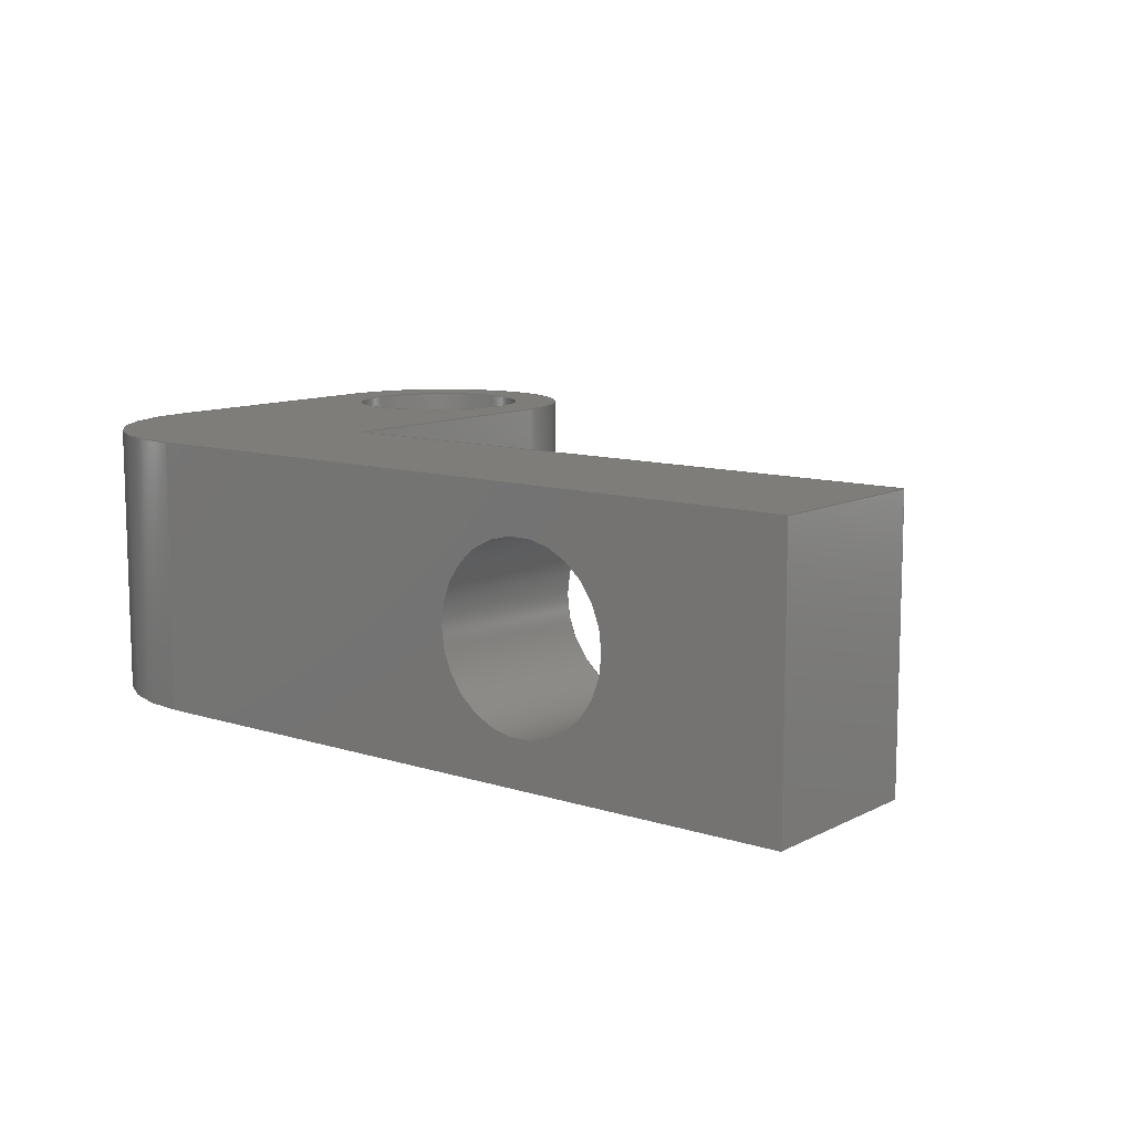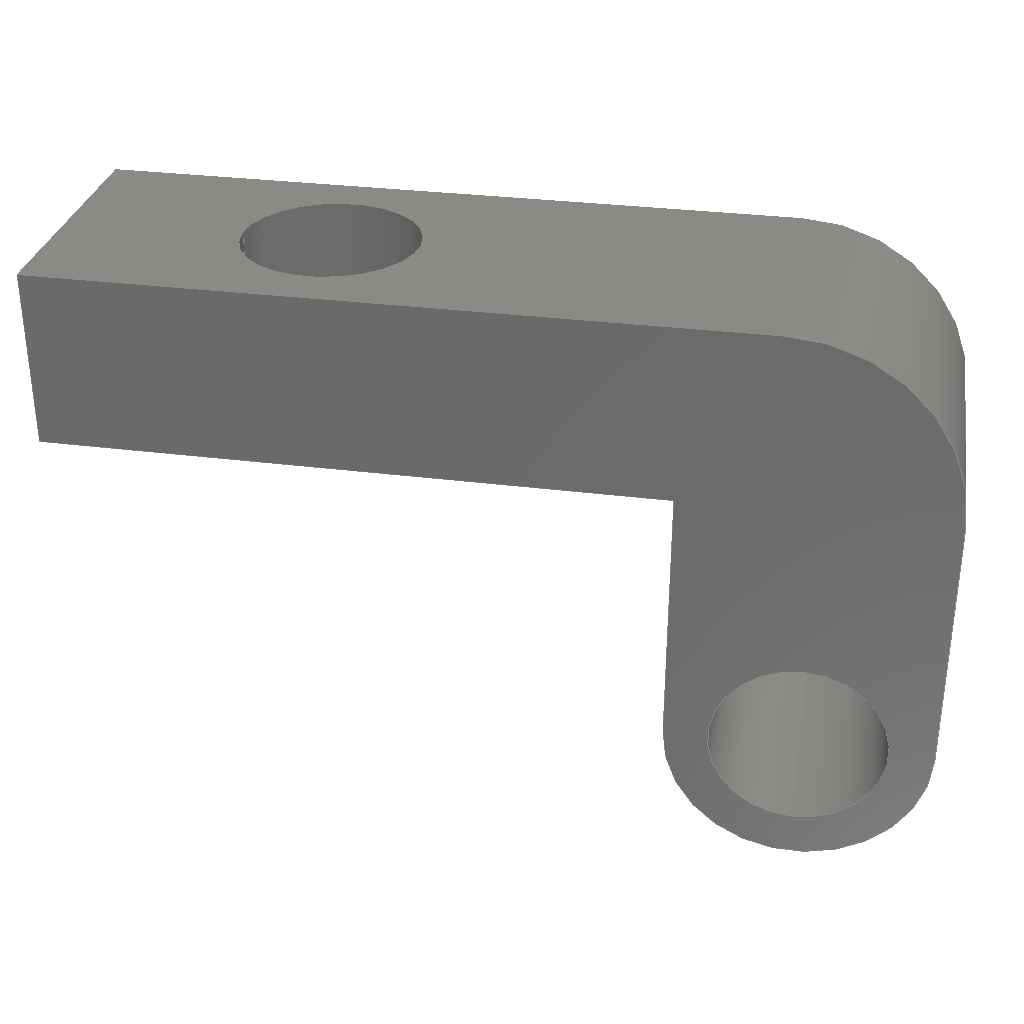
<metadata>
{"format":"step","ext":"step","renderer":"f3d","projection":"perspective","resolution":1024,"background":"white","views":[{"elev":10.6,"azim":38.5,"up":"+Y"},{"elev":31.0,"azim":-169.5,"up":"+Z"}]}
</metadata>
<code>
ISO-10303-21;
DATA;
#1=MECHANICAL_DESIGN_GEOMETRIC_PRESENTATION_REPRESENTATION('',(#4),#355);
#2=SHAPE_REPRESENTATION_RELATIONSHIP('SRR','None',#362,#3);
#3=ADVANCED_BREP_SHAPE_REPRESENTATION('',(#5),#354);
#4=STYLED_ITEM('',(#371),#5);
#5=MANIFOLD_SOLID_BREP('\X2\30D830C330C963A57D9A752830D130FC30C4\X0\',
#203);
#6=FACE_BOUND('',#33,.T.);
#7=FACE_BOUND('',#36,.T.);
#8=FACE_BOUND('',#40,.T.);
#9=FACE_BOUND('',#42,.T.);
#10=PLANE('',#223);
#11=PLANE('',#227);
#12=PLANE('',#228);
#13=PLANE('',#229);
#14=PLANE('',#230);
#15=PLANE('',#234);
#16=PLANE('',#235);
#17=FACE_OUTER_BOUND('',#28,.T.);
#18=FACE_OUTER_BOUND('',#29,.T.);
#19=FACE_OUTER_BOUND('',#30,.T.);
#20=FACE_OUTER_BOUND('',#31,.T.);
#21=FACE_OUTER_BOUND('',#32,.T.);
#22=FACE_OUTER_BOUND('',#34,.T.);
#23=FACE_OUTER_BOUND('',#35,.T.);
#24=FACE_OUTER_BOUND('',#37,.T.);
#25=FACE_OUTER_BOUND('',#38,.T.);
#26=FACE_OUTER_BOUND('',#39,.T.);
#27=FACE_OUTER_BOUND('',#41,.T.);
#28=EDGE_LOOP('',(#134,#135,#136,#137));
#29=EDGE_LOOP('',(#138,#139,#140,#141));
#30=EDGE_LOOP('',(#142,#143,#144,#145));
#31=EDGE_LOOP('',(#146,#147,#148,#149));
#32=EDGE_LOOP('',(#150,#151,#152,#153));
#33=EDGE_LOOP('',(#154));
#34=EDGE_LOOP('',(#155,#156,#157,#158));
#35=EDGE_LOOP('',(#159,#160,#161,#162));
#36=EDGE_LOOP('',(#163));
#37=EDGE_LOOP('',(#164,#165,#166,#167));
#38=EDGE_LOOP('',(#168,#169,#170,#171));
#39=EDGE_LOOP('',(#172,#173,#174,#175,#176,#177,#178));
#40=EDGE_LOOP('',(#179));
#41=EDGE_LOOP('',(#180,#181,#182,#183,#184,#185,#186));
#42=EDGE_LOOP('',(#187));
#43=LINE('',#300,#62);
#44=LINE('',#306,#63);
#45=LINE('',#311,#64);
#46=LINE('',#313,#65);
#47=LINE('',#315,#66);
#48=LINE('',#316,#67);
#49=LINE('',#322,#68);
#50=LINE('',#325,#69);
#51=LINE('',#327,#70);
#52=LINE('',#328,#71);
#53=LINE('',#331,#72);
#54=LINE('',#333,#73);
#55=LINE('',#334,#74);
#56=LINE('',#337,#75);
#57=LINE('',#339,#76);
#58=LINE('',#340,#77);
#59=LINE('',#343,#78);
#60=LINE('',#345,#79);
#61=LINE('',#346,#80);
#62=VECTOR('',#242,1);
#63=VECTOR('',#249,1);
#64=VECTOR('',#254,10);
#65=VECTOR('',#255,10);
#66=VECTOR('',#256,10);
#67=VECTOR('',#257,10);
#68=VECTOR('',#264,10);
#69=VECTOR('',#267,10);
#70=VECTOR('',#268,10);
#71=VECTOR('',#269,10);
#72=VECTOR('',#272,10);
#73=VECTOR('',#273,10);
#74=VECTOR('',#274,10);
#75=VECTOR('',#277,10);
#76=VECTOR('',#278,10);
#77=VECTOR('',#279,10);
#78=VECTOR('',#282,10);
#79=VECTOR('',#283,10);
#80=VECTOR('',#284,10);
#81=CIRCLE('',#218,1);
#82=CIRCLE('',#219,1);
#83=CIRCLE('',#221,1);
#84=CIRCLE('',#222,1);
#85=CIRCLE('',#225,2);
#86=CIRCLE('',#226,2);
#87=CIRCLE('',#232,1.5);
#88=CIRCLE('',#233,1.5);
#89=VERTEX_POINT('',#297);
#90=VERTEX_POINT('',#299);
#91=VERTEX_POINT('',#303);
#92=VERTEX_POINT('',#305);
#93=VERTEX_POINT('',#309);
#94=VERTEX_POINT('',#310);
#95=VERTEX_POINT('',#312);
#96=VERTEX_POINT('',#314);
#97=VERTEX_POINT('',#318);
#98=VERTEX_POINT('',#320);
#99=VERTEX_POINT('',#324);
#100=VERTEX_POINT('',#326);
#101=VERTEX_POINT('',#330);
#102=VERTEX_POINT('',#332);
#103=VERTEX_POINT('',#336);
#104=VERTEX_POINT('',#338);
#105=VERTEX_POINT('',#342);
#106=VERTEX_POINT('',#344);
#107=EDGE_CURVE('',#89,#89,#81,.T.);
#108=EDGE_CURVE('',#89,#90,#43,.T.);
#109=EDGE_CURVE('',#90,#90,#82,.T.);
#110=EDGE_CURVE('',#91,#91,#83,.T.);
#111=EDGE_CURVE('',#91,#92,#44,.T.);
#112=EDGE_CURVE('',#92,#92,#84,.T.);
#113=EDGE_CURVE('',#93,#94,#45,.T.);
#114=EDGE_CURVE('',#93,#95,#46,.T.);
#115=EDGE_CURVE('',#96,#95,#47,.T.);
#116=EDGE_CURVE('',#94,#96,#48,.T.);
#117=EDGE_CURVE('',#97,#94,#85,.T.);
#118=EDGE_CURVE('',#98,#96,#86,.T.);
#119=EDGE_CURVE('',#97,#98,#49,.T.);
#120=EDGE_CURVE('',#97,#99,#50,.T.);
#121=EDGE_CURVE('',#100,#98,#51,.T.);
#122=EDGE_CURVE('',#99,#100,#52,.T.);
#123=EDGE_CURVE('',#99,#101,#53,.T.);
#124=EDGE_CURVE('',#102,#100,#54,.T.);
#125=EDGE_CURVE('',#101,#102,#55,.T.);
#126=EDGE_CURVE('',#103,#101,#56,.T.);
#127=EDGE_CURVE('',#104,#102,#57,.T.);
#128=EDGE_CURVE('',#103,#104,#58,.T.);
#129=EDGE_CURVE('',#105,#103,#59,.T.);
#130=EDGE_CURVE('',#106,#104,#60,.T.);
#131=EDGE_CURVE('',#105,#106,#61,.T.);
#132=EDGE_CURVE('',#93,#105,#87,.T.);
#133=EDGE_CURVE('',#95,#106,#88,.T.);
#134=ORIENTED_EDGE('',*,*,#107,.F.);
#135=ORIENTED_EDGE('',*,*,#108,.T.);
#136=ORIENTED_EDGE('',*,*,#109,.F.);
#137=ORIENTED_EDGE('',*,*,#108,.F.);
#138=ORIENTED_EDGE('',*,*,#110,.F.);
#139=ORIENTED_EDGE('',*,*,#111,.T.);
#140=ORIENTED_EDGE('',*,*,#112,.T.);
#141=ORIENTED_EDGE('',*,*,#111,.F.);
#142=ORIENTED_EDGE('',*,*,#113,.F.);
#143=ORIENTED_EDGE('',*,*,#114,.T.);
#144=ORIENTED_EDGE('',*,*,#115,.F.);
#145=ORIENTED_EDGE('',*,*,#116,.F.);
#146=ORIENTED_EDGE('',*,*,#117,.T.);
#147=ORIENTED_EDGE('',*,*,#116,.T.);
#148=ORIENTED_EDGE('',*,*,#118,.F.);
#149=ORIENTED_EDGE('',*,*,#119,.F.);
#150=ORIENTED_EDGE('',*,*,#120,.F.);
#151=ORIENTED_EDGE('',*,*,#119,.T.);
#152=ORIENTED_EDGE('',*,*,#121,.F.);
#153=ORIENTED_EDGE('',*,*,#122,.F.);
#154=ORIENTED_EDGE('',*,*,#107,.T.);
#155=ORIENTED_EDGE('',*,*,#123,.F.);
#156=ORIENTED_EDGE('',*,*,#122,.T.);
#157=ORIENTED_EDGE('',*,*,#124,.F.);
#158=ORIENTED_EDGE('',*,*,#125,.F.);
#159=ORIENTED_EDGE('',*,*,#126,.T.);
#160=ORIENTED_EDGE('',*,*,#125,.T.);
#161=ORIENTED_EDGE('',*,*,#127,.F.);
#162=ORIENTED_EDGE('',*,*,#128,.F.);
#163=ORIENTED_EDGE('',*,*,#109,.T.);
#164=ORIENTED_EDGE('',*,*,#129,.T.);
#165=ORIENTED_EDGE('',*,*,#128,.T.);
#166=ORIENTED_EDGE('',*,*,#130,.F.);
#167=ORIENTED_EDGE('',*,*,#131,.F.);
#168=ORIENTED_EDGE('',*,*,#132,.T.);
#169=ORIENTED_EDGE('',*,*,#131,.T.);
#170=ORIENTED_EDGE('',*,*,#133,.F.);
#171=ORIENTED_EDGE('',*,*,#114,.F.);
#172=ORIENTED_EDGE('',*,*,#133,.T.);
#173=ORIENTED_EDGE('',*,*,#130,.T.);
#174=ORIENTED_EDGE('',*,*,#127,.T.);
#175=ORIENTED_EDGE('',*,*,#124,.T.);
#176=ORIENTED_EDGE('',*,*,#121,.T.);
#177=ORIENTED_EDGE('',*,*,#118,.T.);
#178=ORIENTED_EDGE('',*,*,#115,.T.);
#179=ORIENTED_EDGE('',*,*,#110,.T.);
#180=ORIENTED_EDGE('',*,*,#132,.F.);
#181=ORIENTED_EDGE('',*,*,#113,.T.);
#182=ORIENTED_EDGE('',*,*,#117,.F.);
#183=ORIENTED_EDGE('',*,*,#120,.T.);
#184=ORIENTED_EDGE('',*,*,#123,.T.);
#185=ORIENTED_EDGE('',*,*,#126,.F.);
#186=ORIENTED_EDGE('',*,*,#129,.F.);
#187=ORIENTED_EDGE('',*,*,#112,.F.);
#188=CYLINDRICAL_SURFACE('',#217,1);
#189=CYLINDRICAL_SURFACE('',#220,1);
#190=CYLINDRICAL_SURFACE('',#224,2);
#191=CYLINDRICAL_SURFACE('',#231,1.5);
#192=ADVANCED_FACE('',(#17),#188,.F.);
#193=ADVANCED_FACE('',(#18),#189,.F.);
#194=ADVANCED_FACE('',(#19),#10,.T.);
#195=ADVANCED_FACE('',(#20),#190,.T.);
#196=ADVANCED_FACE('',(#21,#6),#11,.T.);
#197=ADVANCED_FACE('',(#22),#12,.T.);
#198=ADVANCED_FACE('',(#23,#7),#13,.T.);
#199=ADVANCED_FACE('',(#24),#14,.T.);
#200=ADVANCED_FACE('',(#25),#191,.T.);
#201=ADVANCED_FACE('',(#26,#8),#15,.T.);
#202=ADVANCED_FACE('',(#27,#9),#16,.F.);
#203=CLOSED_SHELL('',(#192,#193,#194,#195,#196,#197,#198,#199,#200,#201,
#202));
#204=DERIVED_UNIT_ELEMENT(#206,1);
#205=DERIVED_UNIT_ELEMENT(#357,-3);
#206=(
MASS_UNIT()
NAMED_UNIT(*)
SI_UNIT(.KILO.,.GRAM.)
);
#207=DERIVED_UNIT((#204,#205));
#208=MEASURE_REPRESENTATION_ITEM('density measure',
POSITIVE_RATIO_MEASURE(1425),#207);
#209=PROPERTY_DEFINITION_REPRESENTATION(#214,#211);
#210=PROPERTY_DEFINITION_REPRESENTATION(#215,#212);
#211=REPRESENTATION('material name',(#213),#354);
#212=REPRESENTATION('density',(#208),#354);
#213=DESCRIPTIVE_REPRESENTATION_ITEM('\X2\30A230BB30BF30FC30EB6A39810230019ED2\X0\',
'\X2\30A230BB30BF30FC30EB6A39810230019ED2\X0\');
#214=PROPERTY_DEFINITION('material property','material name',#364);
#215=PROPERTY_DEFINITION('material property','density of part',#364);
#216=AXIS2_PLACEMENT_3D('',#295,#236,#237);
#217=AXIS2_PLACEMENT_3D('',#296,#238,#239);
#218=AXIS2_PLACEMENT_3D('',#298,#240,#241);
#219=AXIS2_PLACEMENT_3D('',#301,#243,#244);
#220=AXIS2_PLACEMENT_3D('',#302,#245,#246);
#221=AXIS2_PLACEMENT_3D('',#304,#247,#248);
#222=AXIS2_PLACEMENT_3D('',#307,#250,#251);
#223=AXIS2_PLACEMENT_3D('',#308,#252,#253);
#224=AXIS2_PLACEMENT_3D('',#317,#258,#259);
#225=AXIS2_PLACEMENT_3D('',#319,#260,#261);
#226=AXIS2_PLACEMENT_3D('',#321,#262,#263);
#227=AXIS2_PLACEMENT_3D('',#323,#265,#266);
#228=AXIS2_PLACEMENT_3D('',#329,#270,#271);
#229=AXIS2_PLACEMENT_3D('',#335,#275,#276);
#230=AXIS2_PLACEMENT_3D('',#341,#280,#281);
#231=AXIS2_PLACEMENT_3D('',#347,#285,#286);
#232=AXIS2_PLACEMENT_3D('',#348,#287,#288);
#233=AXIS2_PLACEMENT_3D('',#349,#289,#290);
#234=AXIS2_PLACEMENT_3D('',#350,#291,#292);
#235=AXIS2_PLACEMENT_3D('',#351,#293,#294);
#236=DIRECTION('axis',(0,0,1));
#237=DIRECTION('refdir',(1,0,0));
#238=DIRECTION('center_axis',(7.466e-15,1.894e-17,
-1));
#239=DIRECTION('ref_axis',(-1,8.841e-16,-7.466e-15));
#240=DIRECTION('center_axis',(7.466e-15,1.894e-17,
-1));
#241=DIRECTION('ref_axis',(-1,8.841e-16,-7.466e-15));
#242=DIRECTION('',(7.466e-15,1.894e-17,-1));
#243=DIRECTION('center_axis',(-7.466e-15,-1.894e-17,
1));
#244=DIRECTION('ref_axis',(-1,8.841e-16,-7.466e-15));
#245=DIRECTION('center_axis',(-8.841e-16,-1,-1.894e-17));
#246=DIRECTION('ref_axis',(-7.466e-15,-1.894e-17,
1));
#247=DIRECTION('center_axis',(8.841e-16,1,1.894e-17));
#248=DIRECTION('ref_axis',(-7.466e-15,-1.894e-17,
1));
#249=DIRECTION('',(8.841e-16,1,1.894e-17));
#250=DIRECTION('center_axis',(8.841e-16,1,1.894e-17));
#251=DIRECTION('ref_axis',(-7.466e-15,-1.894e-17,
1));
#252=DIRECTION('center_axis',(-1,8.841e-16,-7.466e-15));
#253=DIRECTION('ref_axis',(7.466e-15,1.894e-17,-1));
#254=DIRECTION('',(-7.466e-15,-1.894e-17,1));
#255=DIRECTION('',(-8.841e-16,-1,-1.894e-17));
#256=DIRECTION('',(7.466e-15,1.894e-17,-1));
#257=DIRECTION('',(-8.841e-16,-1,-1.894e-17));
#258=DIRECTION('center_axis',(-8.841e-16,-1,-1.894e-17));
#259=DIRECTION('ref_axis',(-7.466e-15,-1.894e-17,
1));
#260=DIRECTION('center_axis',(-8.841e-16,-1,-1.894e-17));
#261=DIRECTION('ref_axis',(-7.466e-15,-1.894e-17,
1));
#262=DIRECTION('center_axis',(-8.841e-16,-1,-1.894e-17));
#263=DIRECTION('ref_axis',(-7.466e-15,-1.894e-17,
1));
#264=DIRECTION('',(-8.841e-16,-1,-1.894e-17));
#265=DIRECTION('center_axis',(-7.466e-15,-1.894e-17,
1));
#266=DIRECTION('ref_axis',(-1,8.841e-16,-7.466e-15));
#267=DIRECTION('',(1,-8.841e-16,7.466e-15));
#268=DIRECTION('',(-1,8.841e-16,-7.466e-15));
#269=DIRECTION('',(-8.841e-16,-1,-1.894e-17));
#270=DIRECTION('center_axis',(1,-8.841e-16,7.466e-15));
#271=DIRECTION('ref_axis',(-7.466e-15,-1.894e-17,
1));
#272=DIRECTION('',(7.466e-15,1.894e-17,-1));
#273=DIRECTION('',(-7.466e-15,-1.894e-17,1));
#274=DIRECTION('',(-8.841e-16,-1,-1.894e-17));
#275=DIRECTION('center_axis',(7.466e-15,1.894e-17,
-1));
#276=DIRECTION('ref_axis',(1,-8.841e-16,7.466e-15));
#277=DIRECTION('',(1,-8.841e-16,7.466e-15));
#278=DIRECTION('',(1,-8.841e-16,7.466e-15));
#279=DIRECTION('',(-8.841e-16,-1,-1.894e-17));
#280=DIRECTION('center_axis',(1,-8.841e-16,7.466e-15));
#281=DIRECTION('ref_axis',(-7.466e-15,-1.894e-17,
1));
#282=DIRECTION('',(-7.466e-15,-1.894e-17,1));
#283=DIRECTION('',(-7.466e-15,-1.894e-17,1));
#284=DIRECTION('',(-8.841e-16,-1,-1.894e-17));
#285=DIRECTION('center_axis',(-8.841e-16,-1,-1.894e-17));
#286=DIRECTION('ref_axis',(8.676e-15,1.894e-17,-1));
#287=DIRECTION('center_axis',(-8.841e-16,-1,-1.894e-17));
#288=DIRECTION('ref_axis',(-7.466e-15,-1.894e-17,
1));
#289=DIRECTION('center_axis',(-8.841e-16,-1,-1.894e-17));
#290=DIRECTION('ref_axis',(-7.466e-15,-1.894e-17,
1));
#291=DIRECTION('center_axis',(-8.841e-16,-1,-1.894e-17));
#292=DIRECTION('ref_axis',(-7.466e-15,-1.894e-17,
1));
#293=DIRECTION('center_axis',(-8.841e-16,-1,-1.894e-17));
#294=DIRECTION('ref_axis',(-7.466e-15,-1.894e-17,
1));
#295=CARTESIAN_POINT('',(0,0,0));
#296=CARTESIAN_POINT('Origin',(53.11,306.1,9.508));
#297=CARTESIAN_POINT('',(54.11,306.1,9.508));
#298=CARTESIAN_POINT('Origin',(53.11,306.1,9.508));
#299=CARTESIAN_POINT('',(54.11,306.1,7.508));
#300=CARTESIAN_POINT('',(54.11,306.1,9.508));
#301=CARTESIAN_POINT('Origin',(53.11,306.1,7.508));
#302=CARTESIAN_POINT('Origin',(47.61,307.6,4.508));
#303=CARTESIAN_POINT('',(47.61,304.6,3.508));
#304=CARTESIAN_POINT('Origin',(47.61,304.6,4.508));
#305=CARTESIAN_POINT('',(47.61,307.6,3.508));
#306=CARTESIAN_POINT('',(47.61,307.6,3.508));
#307=CARTESIAN_POINT('Origin',(47.61,307.6,4.508));
#308=CARTESIAN_POINT('Origin',(46.11,307.6,7.508));
#309=CARTESIAN_POINT('',(46.11,307.6,4.508));
#310=CARTESIAN_POINT('',(46.11,307.6,7.508));
#311=CARTESIAN_POINT('',(46.11,307.6,4.508));
#312=CARTESIAN_POINT('',(46.11,304.6,4.508));
#313=CARTESIAN_POINT('',(46.11,307.6,4.508));
#314=CARTESIAN_POINT('',(46.11,304.6,7.508));
#315=CARTESIAN_POINT('',(46.11,304.6,4.508));
#316=CARTESIAN_POINT('',(46.11,307.6,7.508));
#317=CARTESIAN_POINT('Origin',(48.11,307.6,7.508));
#318=CARTESIAN_POINT('',(48.11,307.6,9.508));
#319=CARTESIAN_POINT('Origin',(48.11,307.6,7.508));
#320=CARTESIAN_POINT('',(48.11,304.6,9.508));
#321=CARTESIAN_POINT('Origin',(48.11,304.6,7.508));
#322=CARTESIAN_POINT('',(48.11,307.6,9.508));
#323=CARTESIAN_POINT('Origin',(56.11,307.6,9.508));
#324=CARTESIAN_POINT('',(56.11,307.6,9.508));
#325=CARTESIAN_POINT('',(48.11,307.6,9.508));
#326=CARTESIAN_POINT('',(56.11,304.6,9.508));
#327=CARTESIAN_POINT('',(48.11,304.6,9.508));
#328=CARTESIAN_POINT('',(56.11,307.6,9.508));
#329=CARTESIAN_POINT('Origin',(56.11,307.6,7.508));
#330=CARTESIAN_POINT('',(56.11,307.6,7.508));
#331=CARTESIAN_POINT('',(56.11,307.6,9.508));
#332=CARTESIAN_POINT('',(56.11,304.6,7.508));
#333=CARTESIAN_POINT('',(56.11,304.6,9.508));
#334=CARTESIAN_POINT('',(56.11,307.6,7.508));
#335=CARTESIAN_POINT('Origin',(49.11,307.6,7.508));
#336=CARTESIAN_POINT('',(49.11,307.6,7.508));
#337=CARTESIAN_POINT('',(49.11,307.6,7.508));
#338=CARTESIAN_POINT('',(49.11,304.6,7.508));
#339=CARTESIAN_POINT('',(49.11,304.6,7.508));
#340=CARTESIAN_POINT('',(49.11,307.6,7.508));
#341=CARTESIAN_POINT('Origin',(49.11,307.6,4.508));
#342=CARTESIAN_POINT('',(49.11,307.6,4.508));
#343=CARTESIAN_POINT('',(49.11,307.6,4.508));
#344=CARTESIAN_POINT('',(49.11,304.6,4.508));
#345=CARTESIAN_POINT('',(49.11,304.6,4.508));
#346=CARTESIAN_POINT('',(49.11,307.6,4.508));
#347=CARTESIAN_POINT('Origin',(47.61,307.6,4.508));
#348=CARTESIAN_POINT('Origin',(47.61,307.6,4.508));
#349=CARTESIAN_POINT('Origin',(47.61,304.6,4.508));
#350=CARTESIAN_POINT('Origin',(51.11,304.6,6.258));
#351=CARTESIAN_POINT('Origin',(51.11,307.6,6.258));
#352=UNCERTAINTY_MEASURE_WITH_UNIT(LENGTH_MEASURE(0.01),#356,
'DISTANCE_ACCURACY_VALUE',
'Maximum model space distance between geometric entities at asserted c
onnectivities');
#353=UNCERTAINTY_MEASURE_WITH_UNIT(LENGTH_MEASURE(0.01),#356,
'DISTANCE_ACCURACY_VALUE',
'Maximum model space distance between geometric entities at asserted c
onnectivities');
#354=(
GEOMETRIC_REPRESENTATION_CONTEXT(3)
GLOBAL_UNCERTAINTY_ASSIGNED_CONTEXT((#352))
GLOBAL_UNIT_ASSIGNED_CONTEXT((#356,#358,#359))
REPRESENTATION_CONTEXT('','3D')
);
#355=(
GEOMETRIC_REPRESENTATION_CONTEXT(3)
GLOBAL_UNCERTAINTY_ASSIGNED_CONTEXT((#353))
GLOBAL_UNIT_ASSIGNED_CONTEXT((#356,#358,#359))
REPRESENTATION_CONTEXT('','3D')
);
#356=(
LENGTH_UNIT()
NAMED_UNIT(*)
SI_UNIT(.MILLI.,.METRE.)
);
#357=(
LENGTH_UNIT()
NAMED_UNIT(*)
SI_UNIT($,.METRE.)
);
#358=(
NAMED_UNIT(*)
PLANE_ANGLE_UNIT()
SI_UNIT($,.RADIAN.)
);
#359=(
NAMED_UNIT(*)
SI_UNIT($,.STERADIAN.)
SOLID_ANGLE_UNIT()
);
#360=SHAPE_DEFINITION_REPRESENTATION(#361,#362);
#361=PRODUCT_DEFINITION_SHAPE('',$,#364);
#362=SHAPE_REPRESENTATION('',(#216),#354);
#363=PRODUCT_DEFINITION_CONTEXT('part definition',#368,'design');
#364=PRODUCT_DEFINITION('\X2\30D830C330C963A57D9A752830D130FC30C4\X0\',
'\X2\30D830C330C963A57D9A752830D130FC30C4\X0\',#365,#363);
#365=PRODUCT_DEFINITION_FORMATION('',$,#370);
#366=PRODUCT_RELATED_PRODUCT_CATEGORY('\X2\30D830C330C963A57D9A752830D130FC30C4\X0\',
'\X2\30D830C330C963A57D9A752830D130FC30C4\X0\',(#370));
#367=APPLICATION_PROTOCOL_DEFINITION('international standard',
'automotive_design',2009,#368);
#368=APPLICATION_CONTEXT(
'Core Data for Automotive Mechanical Design Process');
#369=PRODUCT_CONTEXT('part definition',#368,'mechanical');
#370=PRODUCT('\X2\30D830C330C963A57D9A752830D130FC30C4\X0\',
'\X2\30D830C330C963A57D9A752830D130FC30C4\X0\',$,(#369));
#371=PRESENTATION_STYLE_ASSIGNMENT((#372));
#372=SURFACE_STYLE_USAGE(.BOTH.,#373);
#373=SURFACE_SIDE_STYLE('',(#374));
#374=SURFACE_STYLE_FILL_AREA(#375);
#375=FILL_AREA_STYLE('\X2\6ED13089304B\X0\ - \X2\9ED2\X0\',(#376));
#376=FILL_AREA_STYLE_COLOUR('\X2\6ED13089304B\X0\ - \X2\9ED2\X0\',#377);
#377=COLOUR_RGB('\X2\6ED13089304B\X0\ - \X2\9ED2\X0\',0.01961,
0.01961,0.01961);
ENDSEC;
END-ISO-10303-21;

</code>
